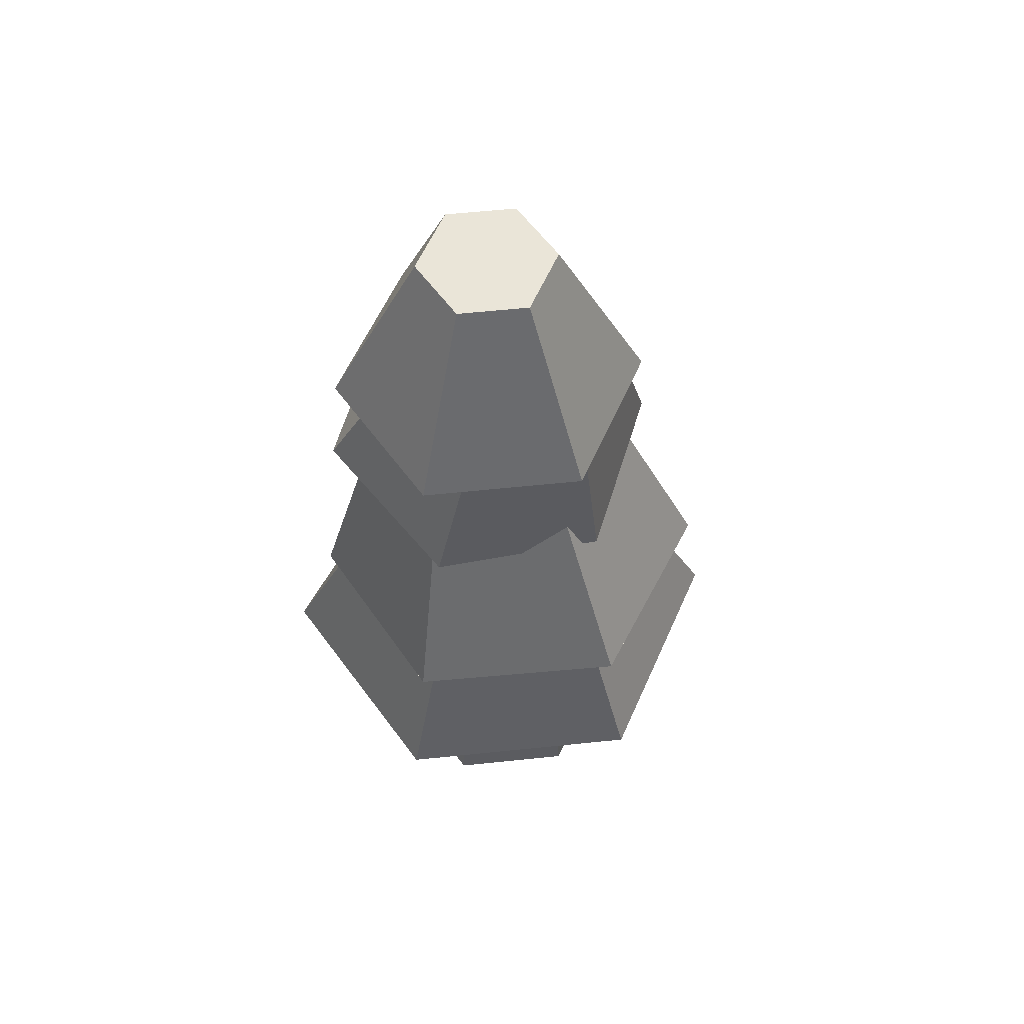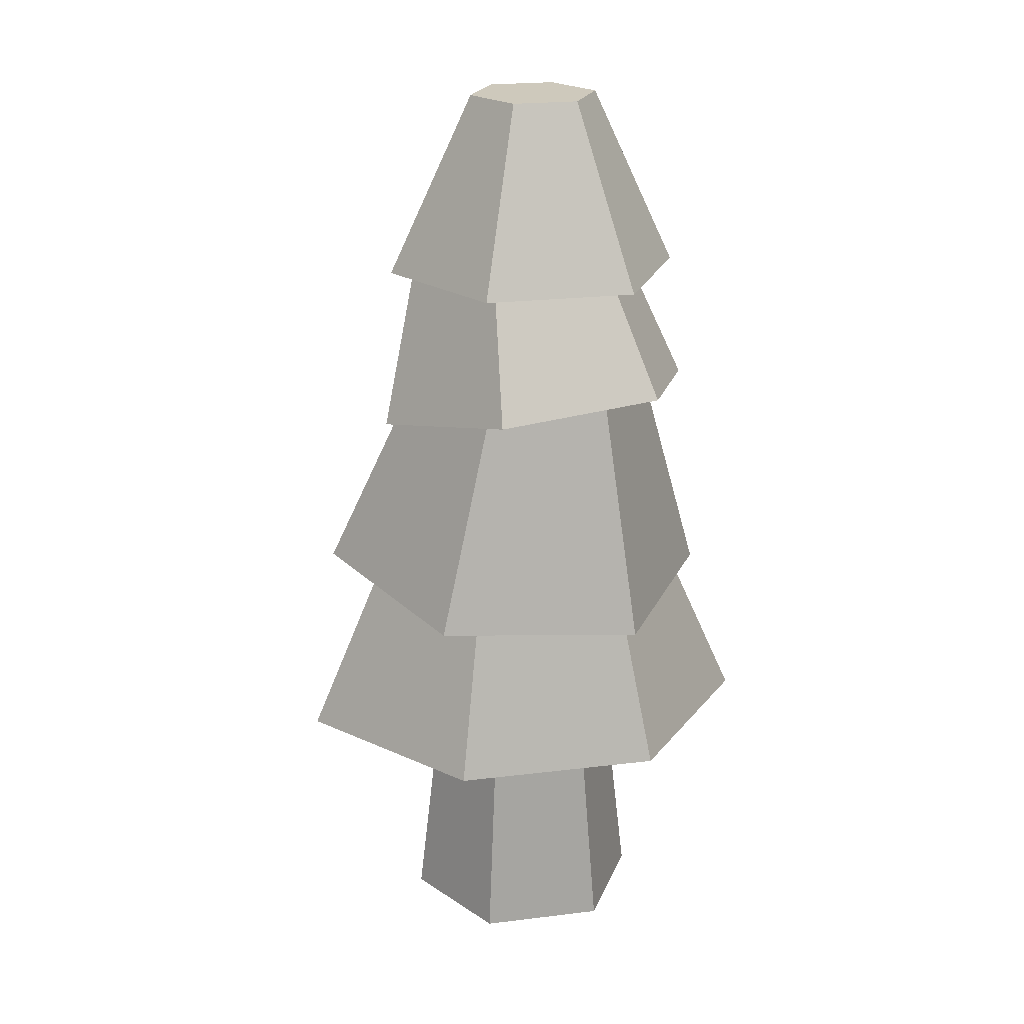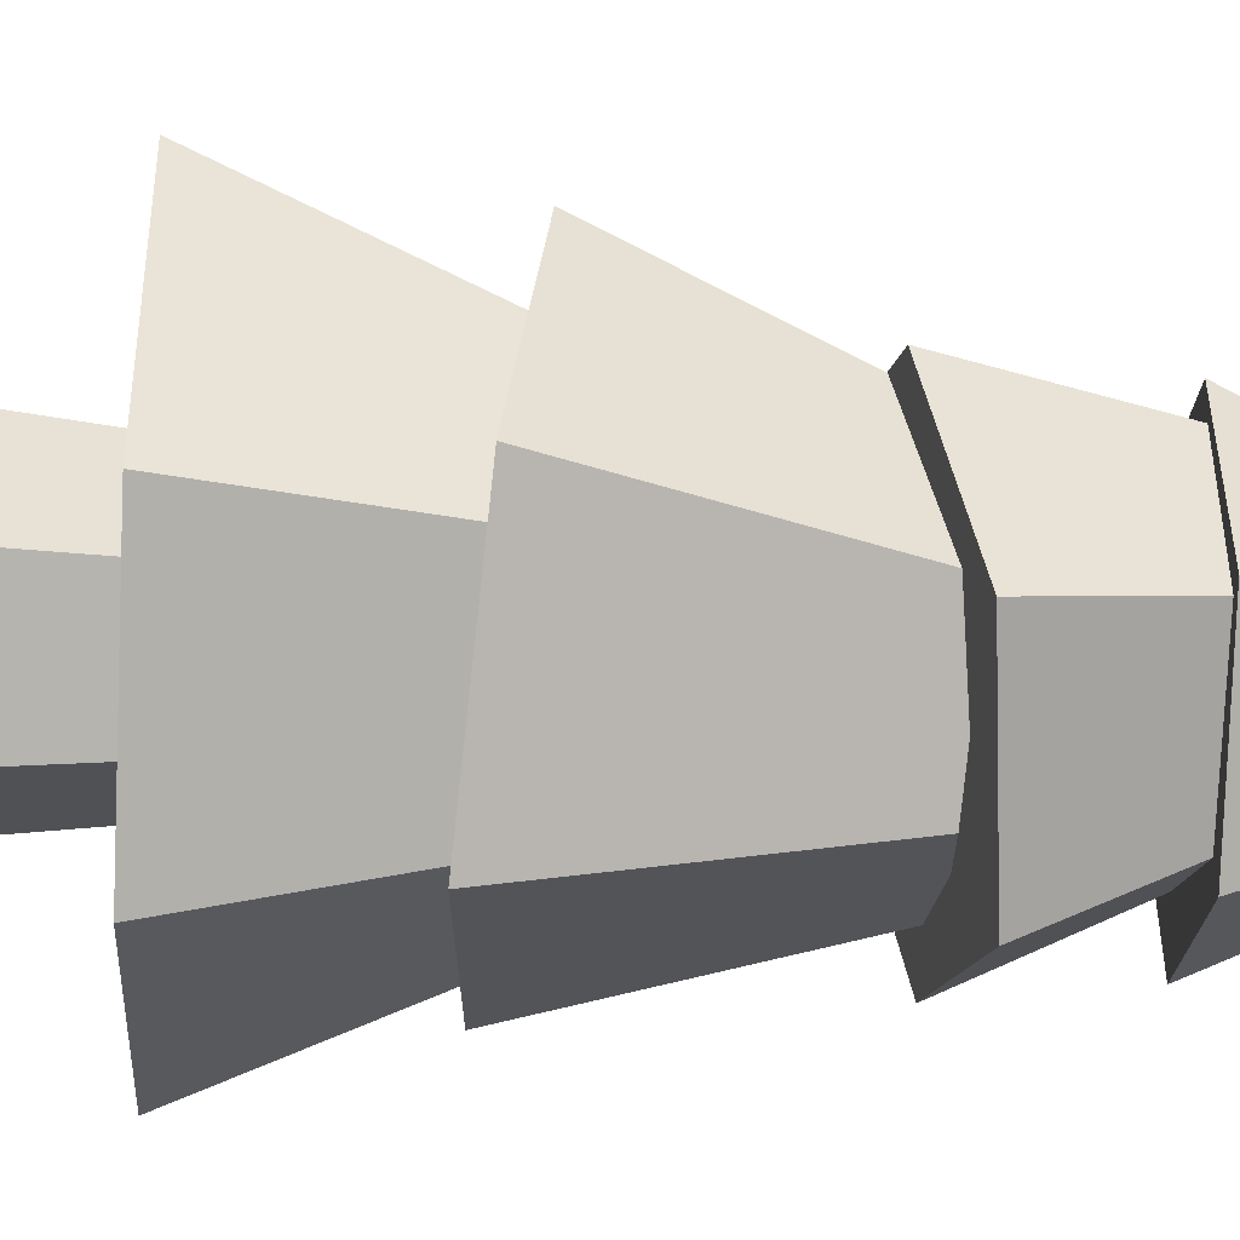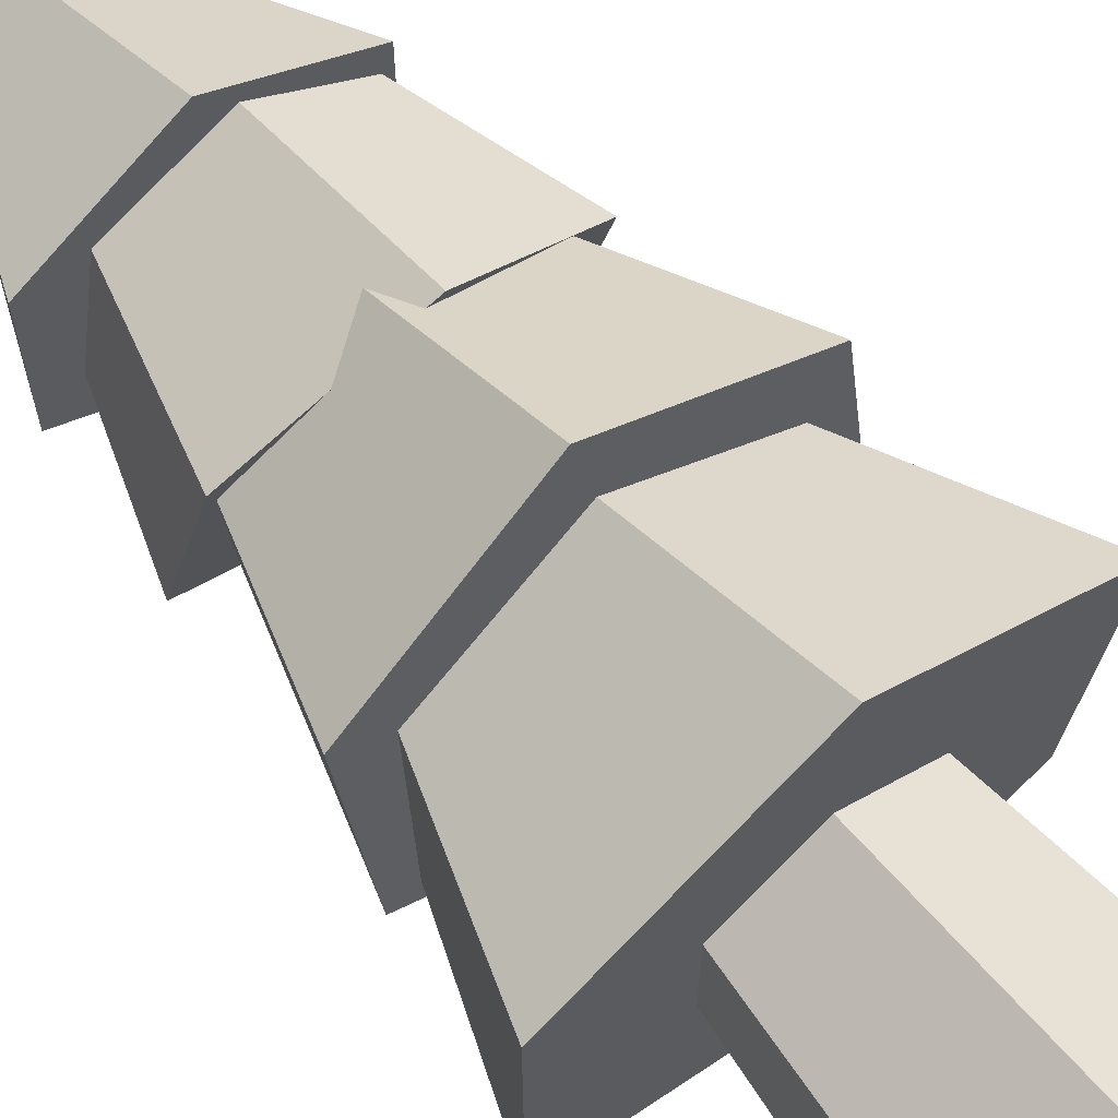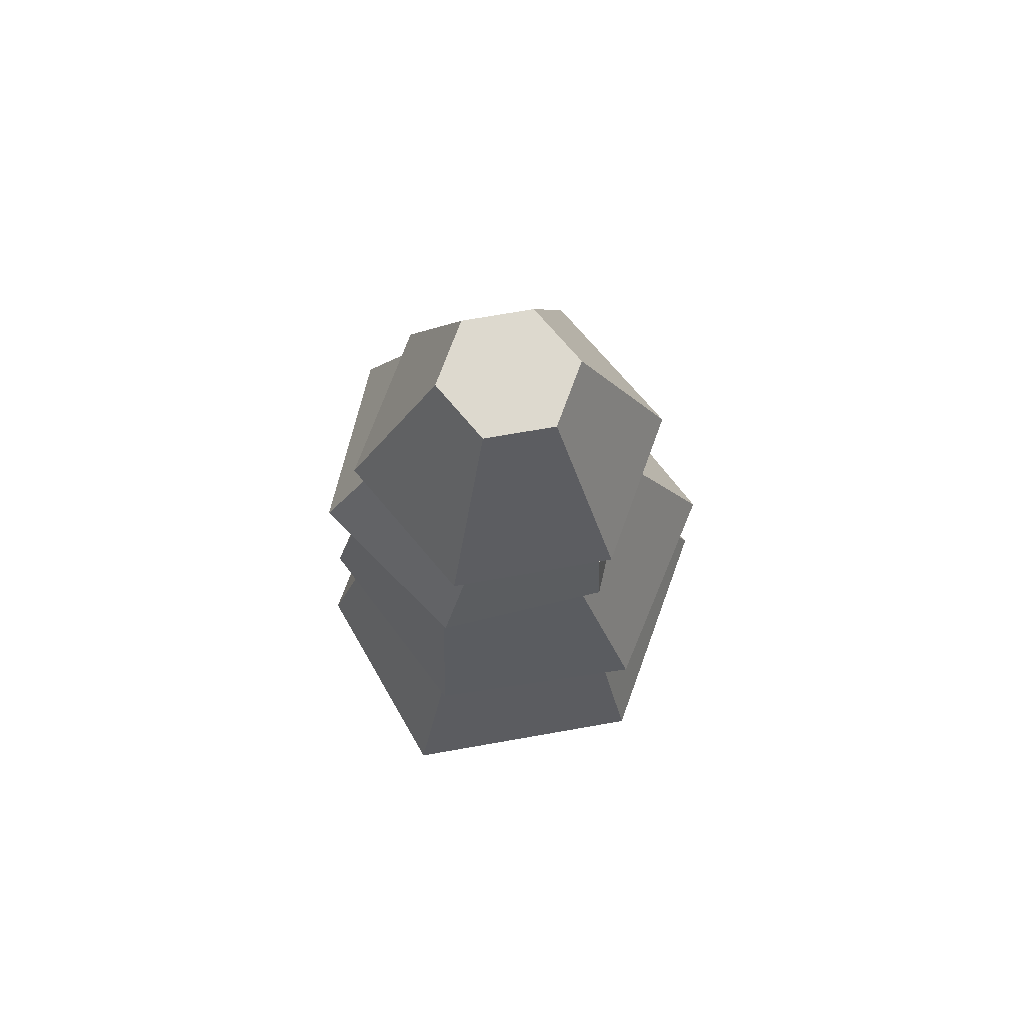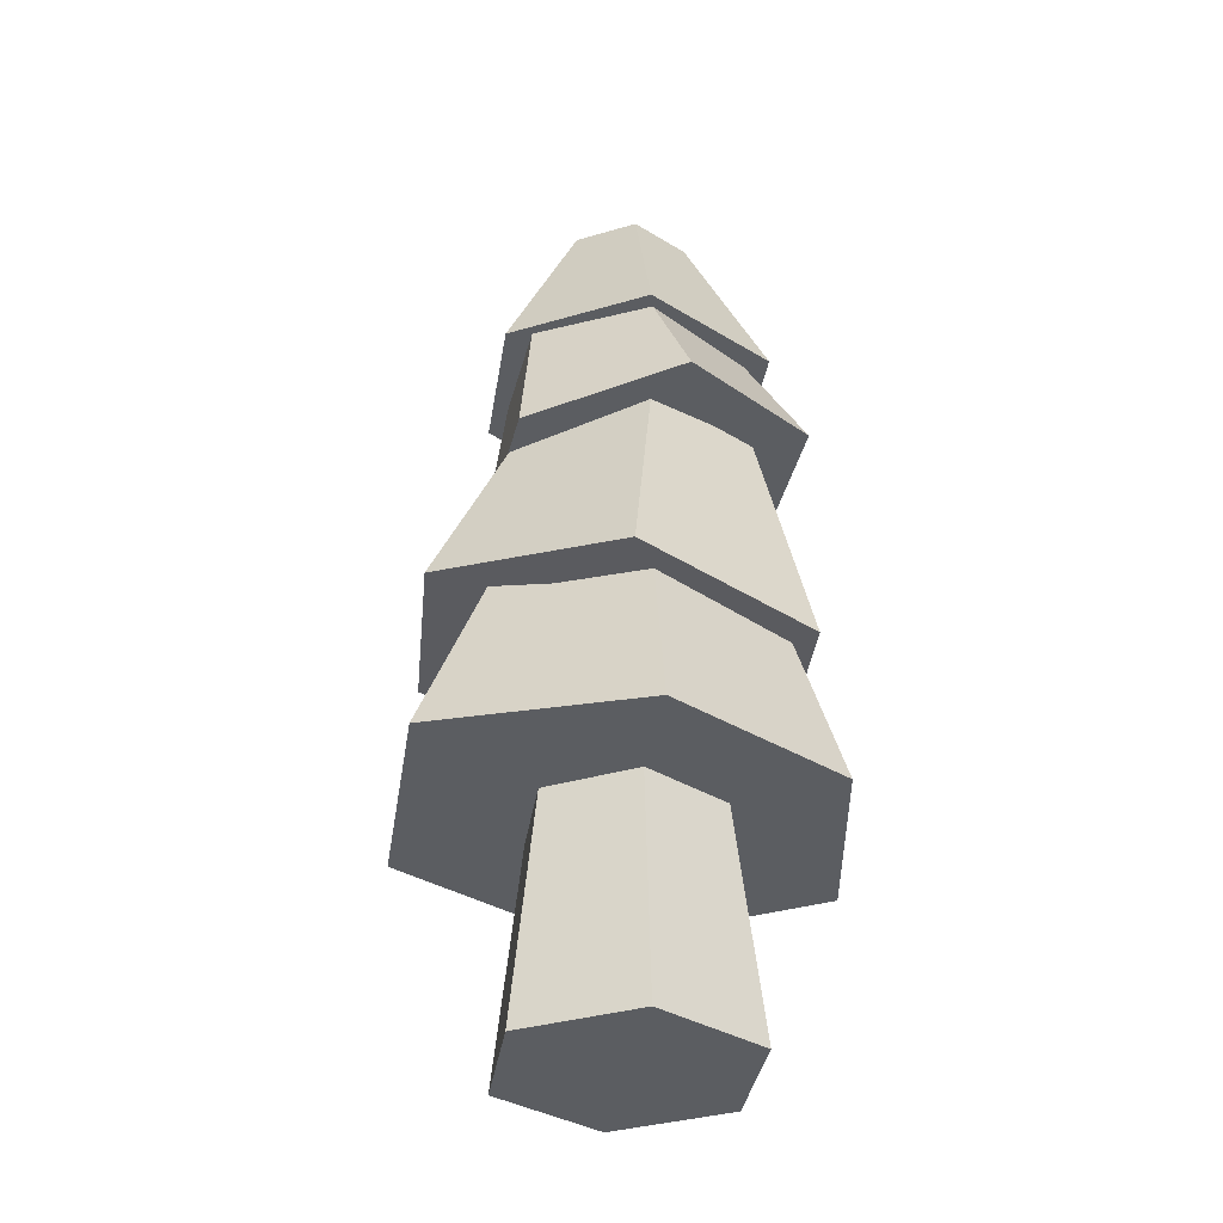
<metadata>
{"format":"obj","ext":"obj","renderer":"f3d","projection":"perspective","resolution":1024,"background":"white","views":[{"elev":59.5,"azim":-36.1,"up":"+Y"},{"elev":22.4,"azim":138.1,"up":"+Y"},{"elev":-50.3,"azim":87.4,"up":"+Z"},{"elev":64.9,"azim":-39.1,"up":"+Z"},{"elev":71.7,"azim":-100.0,"up":"+Y"},{"elev":-35.8,"azim":111.2,"up":"+Y"}]}
</metadata>
<code>
o Cylinder
v 0 -0.09278 -1
v 0 1.907 -0.7679
v 0.866 -0.09278 -0.5
v 0.665 1.907 -0.3839
v 0.866 -0.09278 0.5
v 0.665 1.907 0.3839
v 0 -0.09278 1
v 0 1.907 0.7679
v -0.866 -0.09278 0.5
v -0.665 1.907 0.3839
v -0.866 -0.09278 -0.5
v -0.665 1.907 -0.3839
f 1 2 4 3
f 3 4 6 5
f 5 6 8 7
f 7 8 10 9
f 4 2 12 10 8 6
f 9 10 12 11
f 11 12 2 1
f 1 3 5 7 9 11
o Cylinder.001
v 0 1.805 -1.669
v 0 3.805 -1.066
v 1.446 1.805 -0.8346
v 0.9235 3.805 -0.5332
v 1.745 1.805 0.8692
v 0.9235 3.805 0.5332
v 0.05986 1.805 1.842
v 0 3.805 1.066
v -1.625 1.805 0.8692
v -0.9235 3.805 0.5332
v -1.625 1.805 -1.077
v -0.9235 3.805 -0.5332
f 13 14 16 15
f 15 16 18 17
f 17 18 20 19
f 19 20 22 21
f 16 14 24 22 20 18
f 21 22 24 23
f 23 24 14 13
f 13 15 17 19 21 23
o Cylinder.002
v 0.09489 3.016 -1.532
v 0.04331 4.919 -1.079
v 1.482 3.134 -0.6387
v 0.8644 4.989 -0.5504
v 1.395 3.328 1.001
v 0.813 5.104 0.4207
v -0.07872 3.404 1.748
v -0.05948 5.148 0.8629
v -1.466 3.285 0.8551
v -0.8806 5.078 0.334
v -1.379 3.092 -0.7851
v -0.8292 4.964 -0.6371
f 25 26 28 27
f 27 28 30 29
f 29 30 32 31
f 31 32 34 33
f 28 26 36 34 32 30
f 33 34 36 35
f 35 36 26 25
f 25 27 29 31 33 35
o Cylinder.003
v -0.149 5.065 -1.482
v -0.09813 6.545 -0.6181
v 1.094 4.966 -0.9523
v 0.6384 6.487 -0.3044
v 1.249 4.697 0.3661
v 0.7304 6.327 0.4769
v 0.1614 4.526 1.155
v 0.08579 6.226 0.9445
v -1.082 4.625 0.6259
v -0.6508 6.284 0.6308
v -1.237 4.895 -0.6925
v -0.7427 6.444 -0.1505
f 37 38 40 39
f 39 40 42 41
f 41 42 44 43
f 43 44 46 45
f 40 38 48 46 44 42
f 45 46 48 47
f 47 48 38 37
f 37 39 41 43 45 47
o Cylinder.004
v -0.1261 5.911 -1.2
v -0.1261 7.384 -0.5015
v 0.9387 5.911 -0.5853
v 0.3338 7.384 -0.236
v 0.9387 5.911 0.6442
v 0.3338 7.384 0.295
v -0.1261 5.911 1.259
v -0.1261 7.384 0.5605
v -1.191 5.911 0.6442
v -0.586 7.384 0.295
v -1.191 5.911 -0.5853
v -0.586 7.384 -0.236
f 49 50 52 51
f 51 52 54 53
f 53 54 56 55
f 55 56 58 57
f 52 50 60 58 56 54
f 57 58 60 59
f 59 60 50 49
f 49 51 53 55 57 59

</code>
